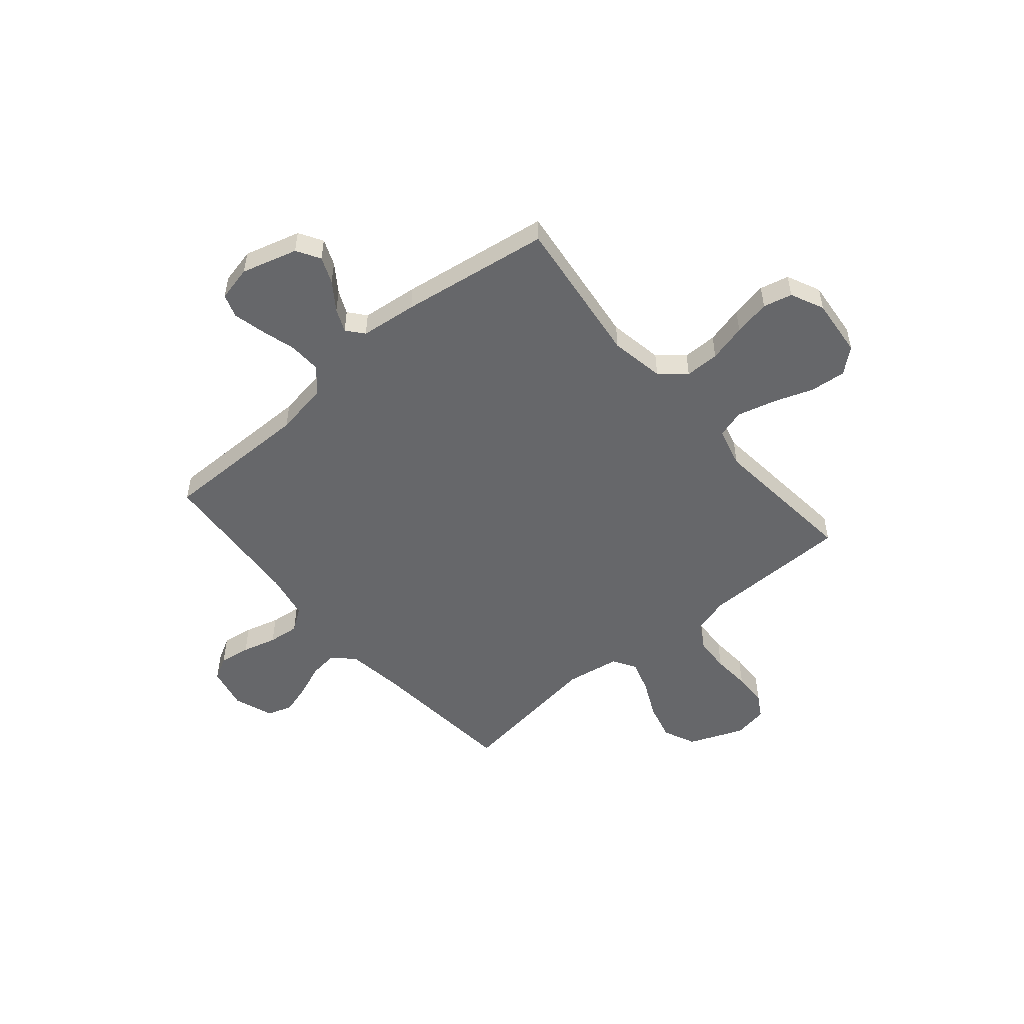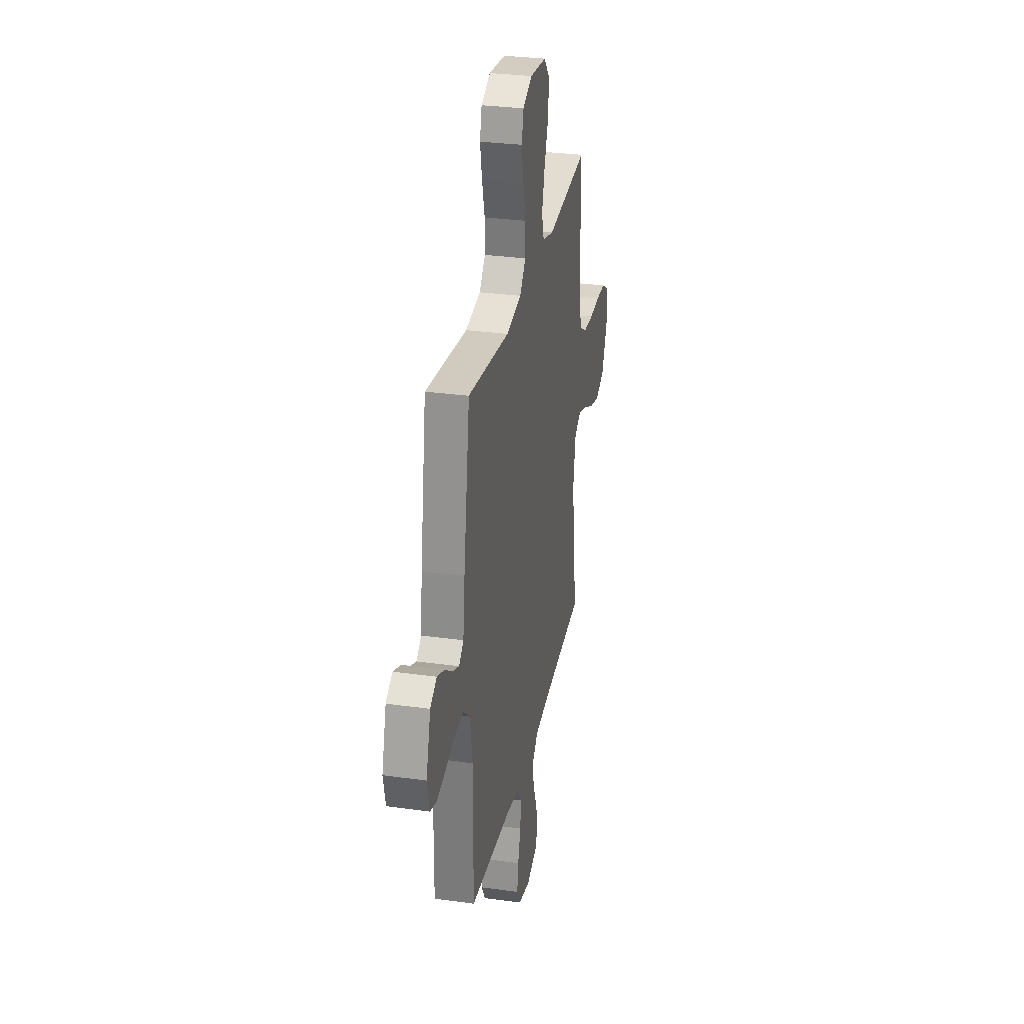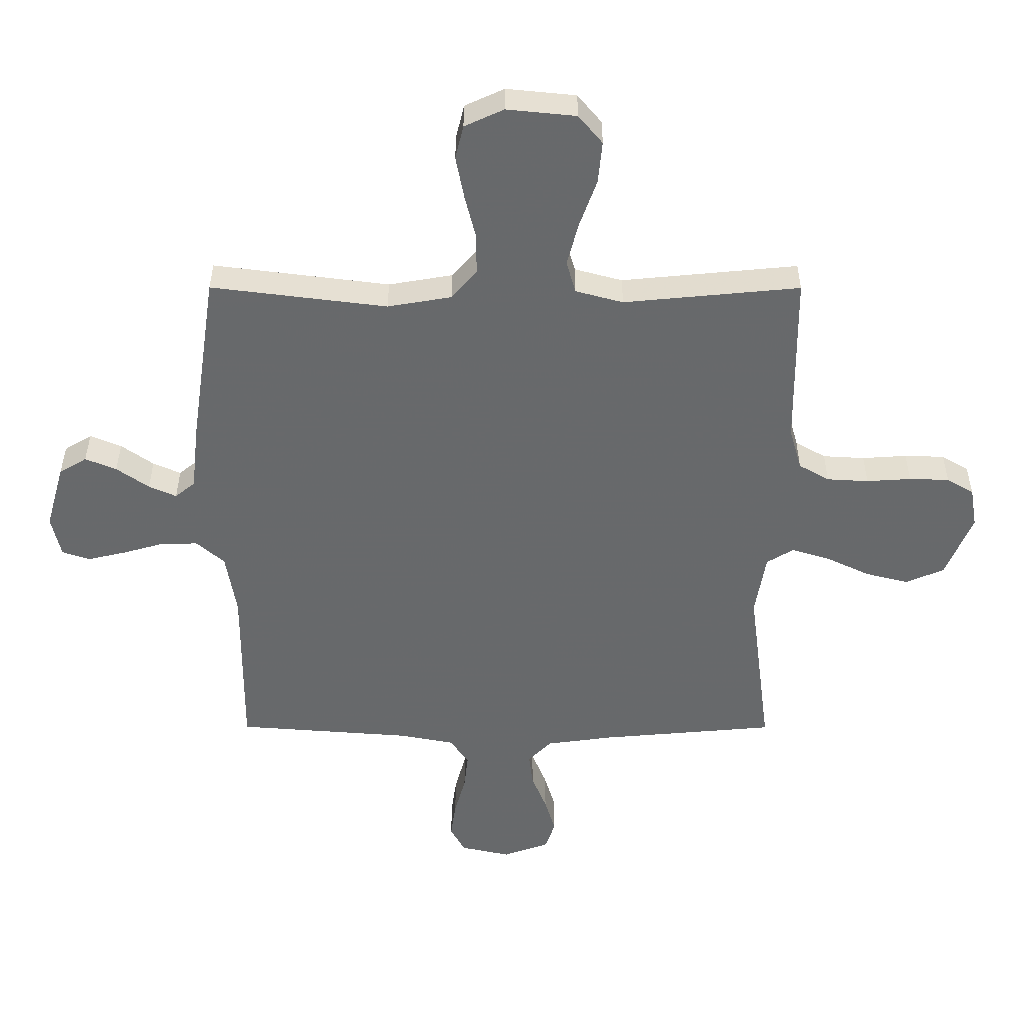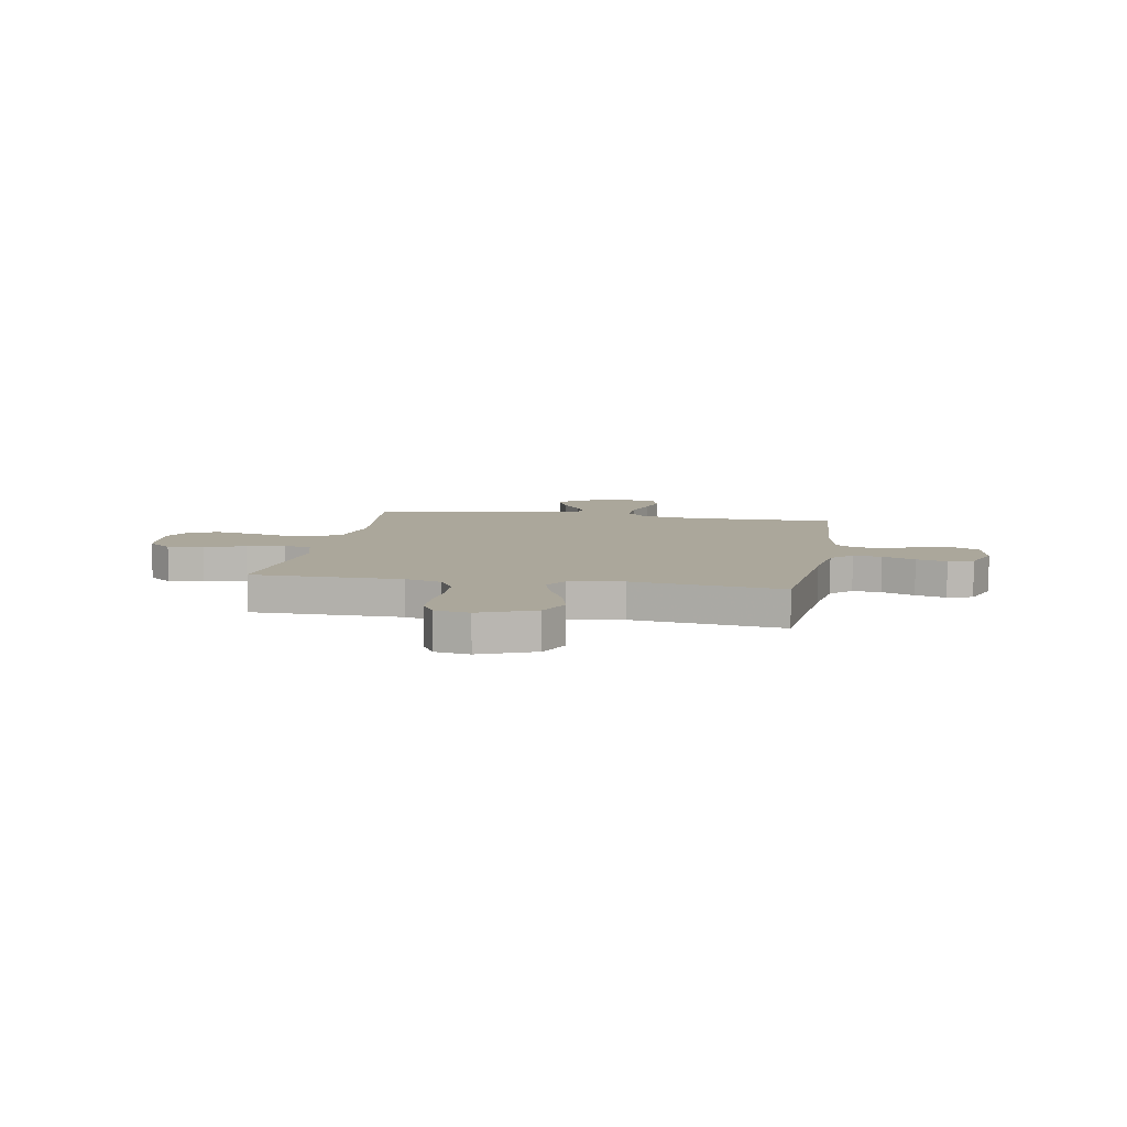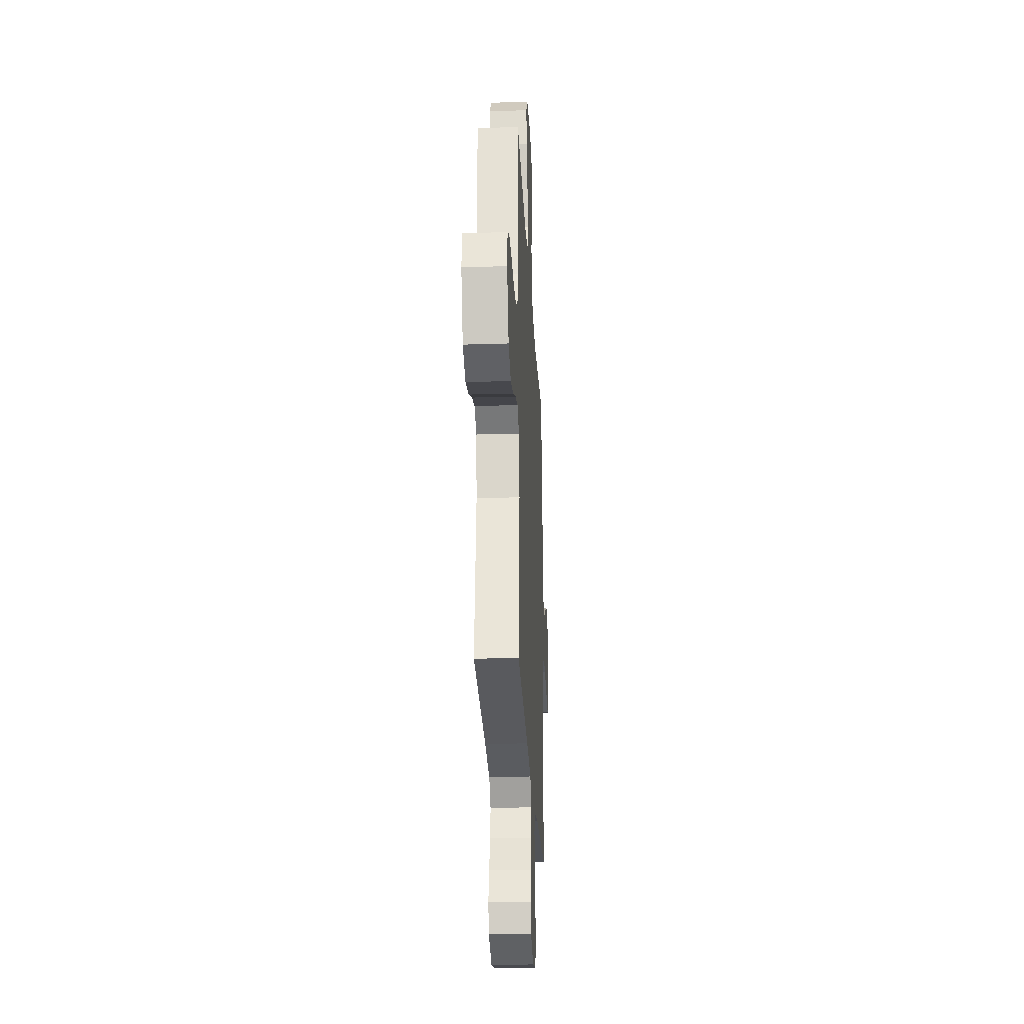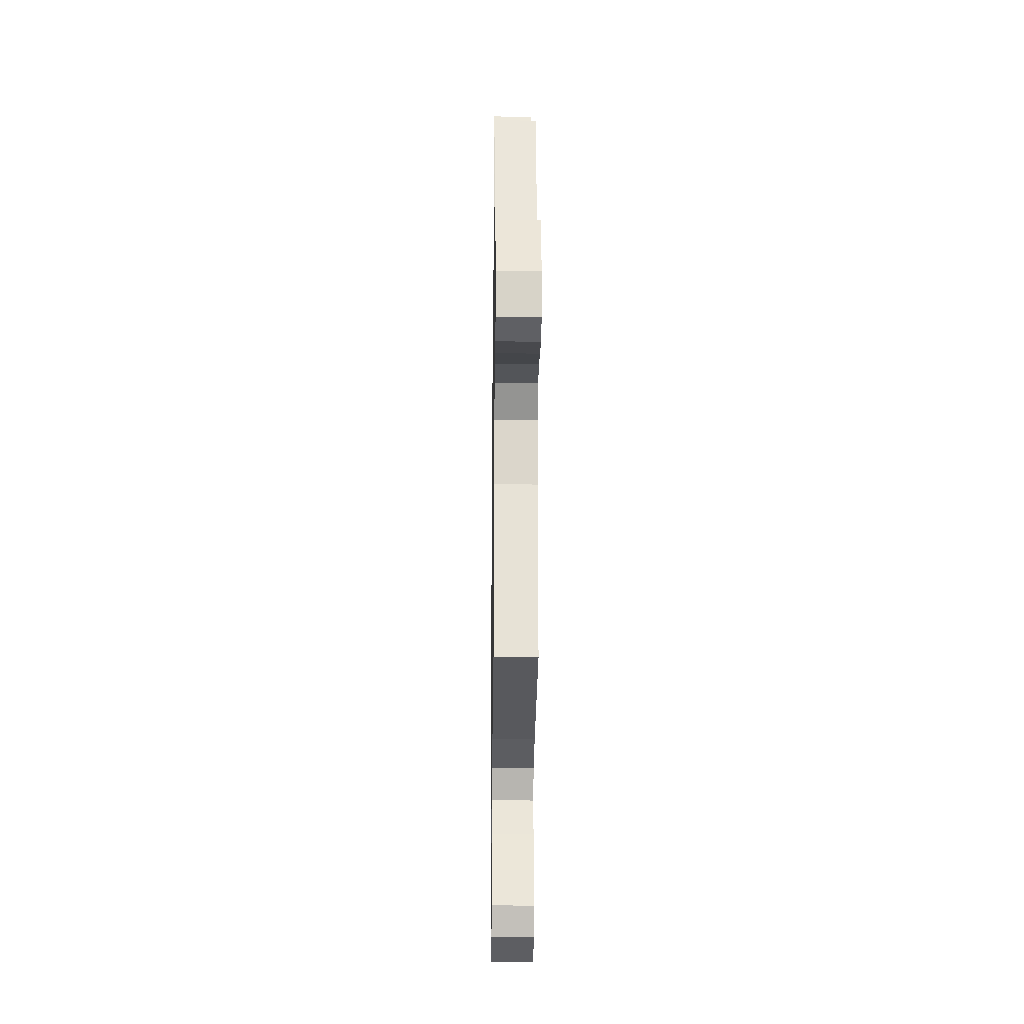
<metadata>
{"format":"obj","ext":"obj","renderer":"f3d","projection":"perspective","resolution":1024,"background":"white","views":[{"elev":-52.1,"azim":-49.6,"up":"+Y"},{"elev":30.2,"azim":-78.6,"up":"+Z"},{"elev":37.4,"azim":0.1,"up":"+Z"},{"elev":8.1,"azim":100.2,"up":"+Y"},{"elev":-26.3,"azim":92.9,"up":"+Z"},{"elev":-25.7,"azim":-90.7,"up":"+Z"}]}
</metadata>
<code>
v -0.5 0.07 0.5
v -0.2 0.07 0.462
v -0.091 0.07 0.481
v -0.048 0.07 0.531
v -0.048 0.07 0.6
v -0.067 0.07 0.676
v -0.081 0.07 0.749
v -0.067 0.07 0.807
v 0 0.07 0.838
v 0.118 0.07 0.826
v 0.159 0.07 0.777
v 0.152 0.07 0.705
v 0.123 0.07 0.624
v 0.103 0.07 0.549
v 0.119 0.07 0.493
v 0.2 0.07 0.471
v 0.5 0.07 0.5
v 0.503 0.07 0.2
v 0.524 0.07 0.127
v 0.576 0.07 0.097
v 0.647 0.07 0.093
v 0.723 0.07 0.098
v 0.791 0.07 0.096
v 0.837 0.07 0.069
v 0.849 0.07 0
v 0.804 0.07 -0.11
v 0.739 0.07 -0.139
v 0.665 0.07 -0.12
v 0.59 0.07 -0.084
v 0.525 0.07 -0.064
v 0.479 0.07 -0.092
v 0.461 0.07 -0.2
v 0.5 0.07 -0.5
v 0.2 0.07 -0.527
v 0.085 0.07 -0.543
v 0.045 0.07 -0.584
v 0.052 0.07 -0.641
v 0.078 0.07 -0.706
v 0.096 0.07 -0.767
v 0.08 0.07 -0.817
v 0 0.07 -0.846
v -0.085 0.07 -0.827
v -0.11 0.07 -0.781
v -0.101 0.07 -0.718
v -0.082 0.07 -0.649
v -0.075 0.07 -0.587
v -0.107 0.07 -0.541
v -0.2 0.07 -0.523
v -0.5 0.07 -0.5
v -0.498 0.07 -0.2
v -0.516 0.07 -0.092
v -0.564 0.07 -0.05
v -0.629 0.07 -0.052
v -0.699 0.07 -0.072
v -0.763 0.07 -0.087
v -0.81 0.07 -0.071
v -0.826 0.07 0
v -0.794 0.07 0.112
v -0.747 0.07 0.14
v -0.694 0.07 0.118
v -0.639 0.07 0.079
v -0.592 0.07 0.058
v -0.558 0.07 0.086
v -0.545 0.07 0.2
v -0.5 0 0.5
v -0.2 0 0.462
v -0.091 0 0.481
v -0.048 0 0.531
v -0.048 0 0.6
v -0.067 0 0.676
v -0.081 0 0.749
v -0.067 0 0.807
v 0 0 0.838
v 0.118 0 0.826
v 0.159 0 0.777
v 0.152 0 0.705
v 0.123 0 0.624
v 0.103 0 0.549
v 0.119 0 0.493
v 0.2 0 0.471
v 0.5 0 0.5
v 0.503 0 0.2
v 0.524 0 0.127
v 0.576 0 0.097
v 0.647 0 0.093
v 0.723 0 0.098
v 0.791 0 0.096
v 0.837 0 0.069
v 0.849 0 0
v 0.804 0 -0.11
v 0.739 0 -0.139
v 0.665 0 -0.12
v 0.59 0 -0.084
v 0.525 0 -0.064
v 0.479 0 -0.092
v 0.461 0 -0.2
v 0.5 0 -0.5
v 0.2 0 -0.527
v 0.085 0 -0.543
v 0.045 0 -0.584
v 0.052 0 -0.641
v 0.078 0 -0.706
v 0.096 0 -0.767
v 0.08 0 -0.817
v 0 0 -0.846
v -0.085 0 -0.827
v -0.11 0 -0.781
v -0.101 0 -0.718
v -0.082 0 -0.649
v -0.075 0 -0.587
v -0.107 0 -0.541
v -0.2 0 -0.523
v -0.5 0 -0.5
v -0.498 0 -0.2
v -0.516 0 -0.092
v -0.564 0 -0.05
v -0.629 0 -0.052
v -0.699 0 -0.072
v -0.763 0 -0.087
v -0.81 0 -0.071
v -0.826 0 0
v -0.794 0 0.112
v -0.747 0 0.14
v -0.694 0 0.118
v -0.639 0 0.079
v -0.592 0 0.058
v -0.558 0 0.086
v -0.545 0 0.2
f 63 64 1 2
f 58 59 60 61
f 58 61 62
f 57 58 62
f 56 57 62
f 53 54 55 56
f 53 56 62
f 52 53 62 63
f 48 49 50
f 47 48 50 51
f 42 43 44 45
f 42 45 46
f 41 42 46
f 40 41 46
f 37 38 39 40
f 37 40 46
f 36 37 46 47
f 32 33 34
f 31 32 34 35
f 26 27 28 29
f 26 29 30
f 25 26 30
f 24 25 30
f 21 22 23 24
f 20 21 24 30
f 19 20 30 31
f 16 17 18
f 15 16 18 19
f 10 11 12 13
f 10 13 14
f 9 10 14
f 8 9 14 15
f 5 6 7 8
f 52 63 2 3
f 51 52 3
f 47 51 3 4
f 36 47 4
f 35 36 4 5
f 15 19 31 35
f 5 8 15 35
f 66 65 128 127
f 125 124 123 122
f 126 125 122
f 126 122 121
f 126 121 120
f 120 119 118 117
f 126 120 117
f 127 126 117 116
f 114 113 112
f 115 114 112 111
f 109 108 107 106
f 110 109 106
f 110 106 105
f 110 105 104
f 104 103 102 101
f 110 104 101
f 111 110 101 100
f 98 97 96
f 99 98 96 95
f 93 92 91 90
f 94 93 90
f 94 90 89
f 94 89 88
f 88 87 86 85
f 94 88 85 84
f 95 94 84 83
f 82 81 80
f 83 82 80 79
f 77 76 75 74
f 78 77 74
f 78 74 73
f 79 78 73 72
f 72 71 70 69
f 67 66 127 116
f 67 116 115
f 68 67 115 111
f 68 111 100
f 69 68 100 99
f 99 95 83 79
f 99 79 72 69
f 1 65 66 2
f 2 66 67 3
f 3 67 68 4
f 4 68 69 5
f 5 69 70 6
f 6 70 71 7
f 7 71 72 8
f 8 72 73 9
f 9 73 74 10
f 10 74 75 11
f 11 75 76 12
f 12 76 77 13
f 13 77 78 14
f 14 78 79 15
f 15 79 80 16
f 16 80 81 17
f 17 81 82 18
f 18 82 83 19
f 19 83 84 20
f 20 84 85 21
f 21 85 86 22
f 22 86 87 23
f 23 87 88 24
f 24 88 89 25
f 25 89 90 26
f 26 90 91 27
f 27 91 92 28
f 28 92 93 29
f 29 93 94 30
f 30 94 95 31
f 31 95 96 32
f 32 96 97 33
f 33 97 98 34
f 34 98 99 35
f 35 99 100 36
f 36 100 101 37
f 37 101 102 38
f 38 102 103 39
f 39 103 104 40
f 40 104 105 41
f 41 105 106 42
f 42 106 107 43
f 43 107 108 44
f 44 108 109 45
f 45 109 110 46
f 46 110 111 47
f 47 111 112 48
f 48 112 113 49
f 49 113 114 50
f 50 114 115 51
f 51 115 116 52
f 52 116 117 53
f 53 117 118 54
f 54 118 119 55
f 55 119 120 56
f 56 120 121 57
f 57 121 122 58
f 58 122 123 59
f 59 123 124 60
f 60 124 125 61
f 61 125 126 62
f 62 126 127 63
f 63 127 128 64
f 64 128 65 1

</code>
